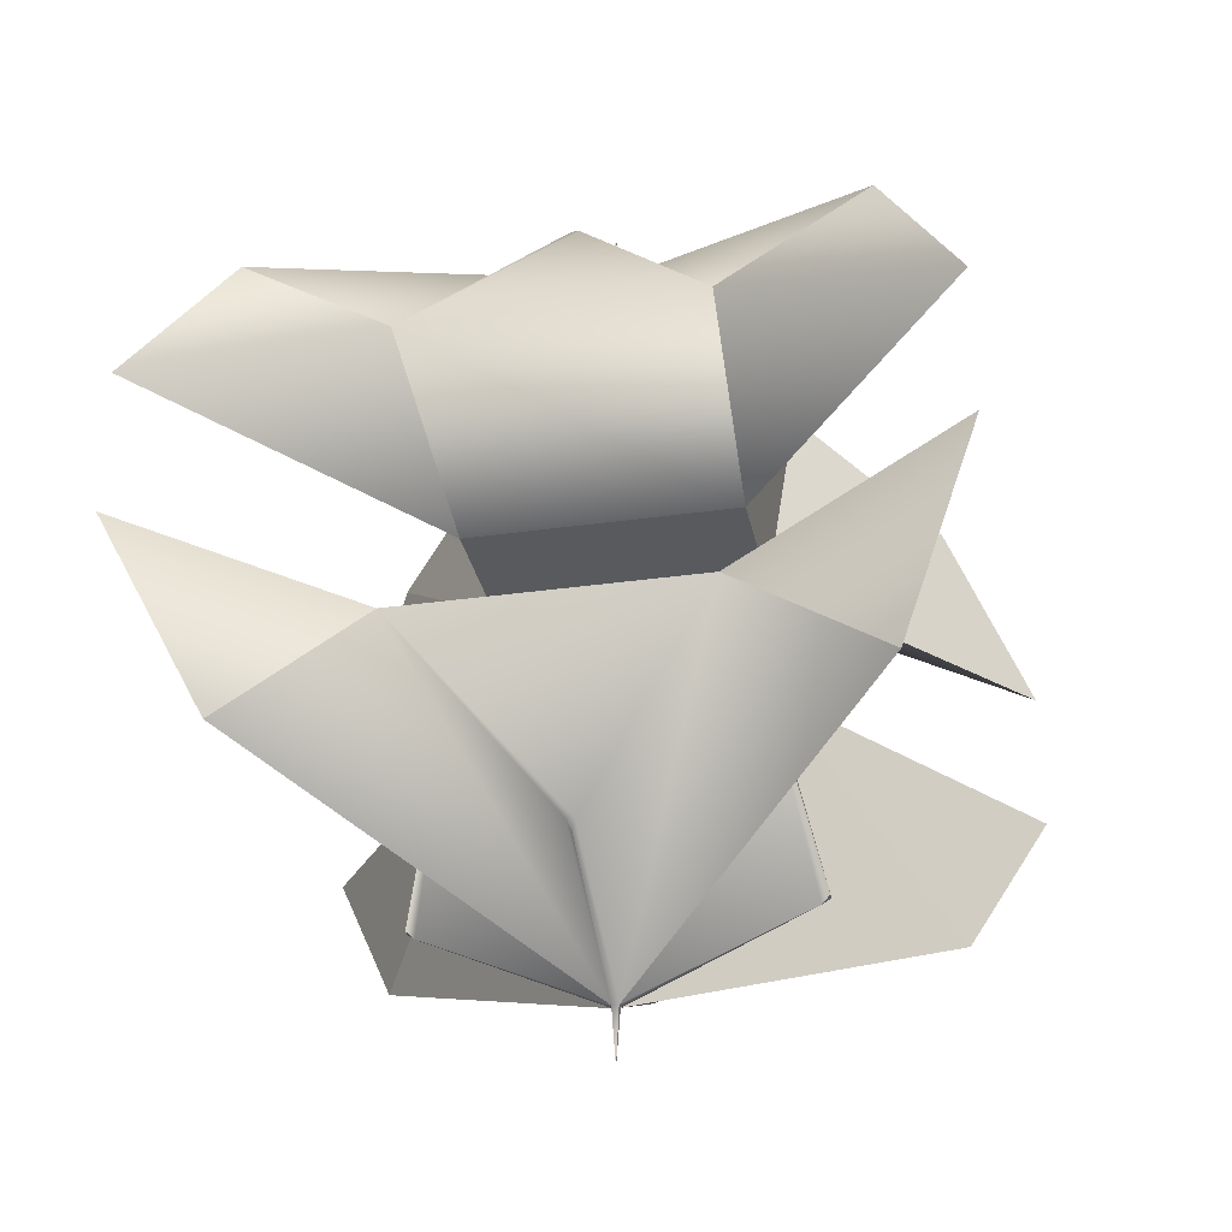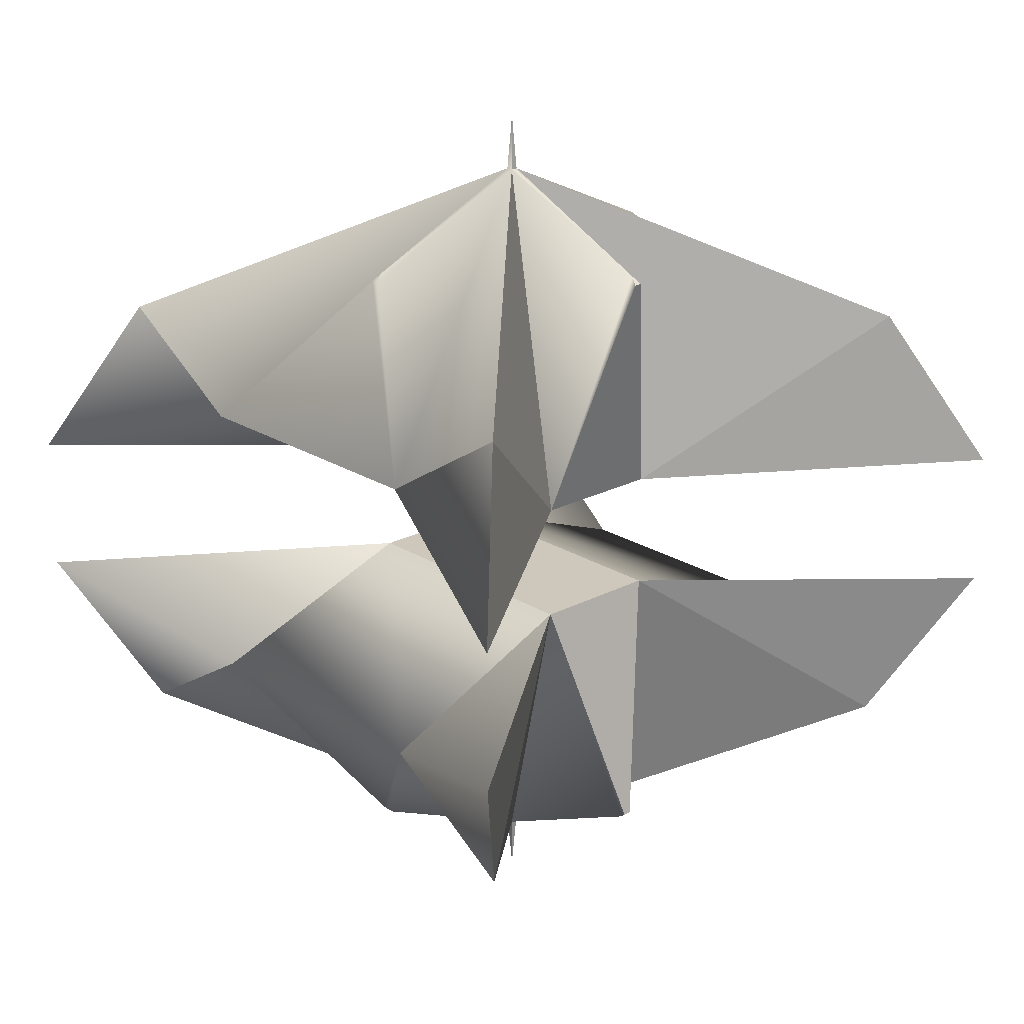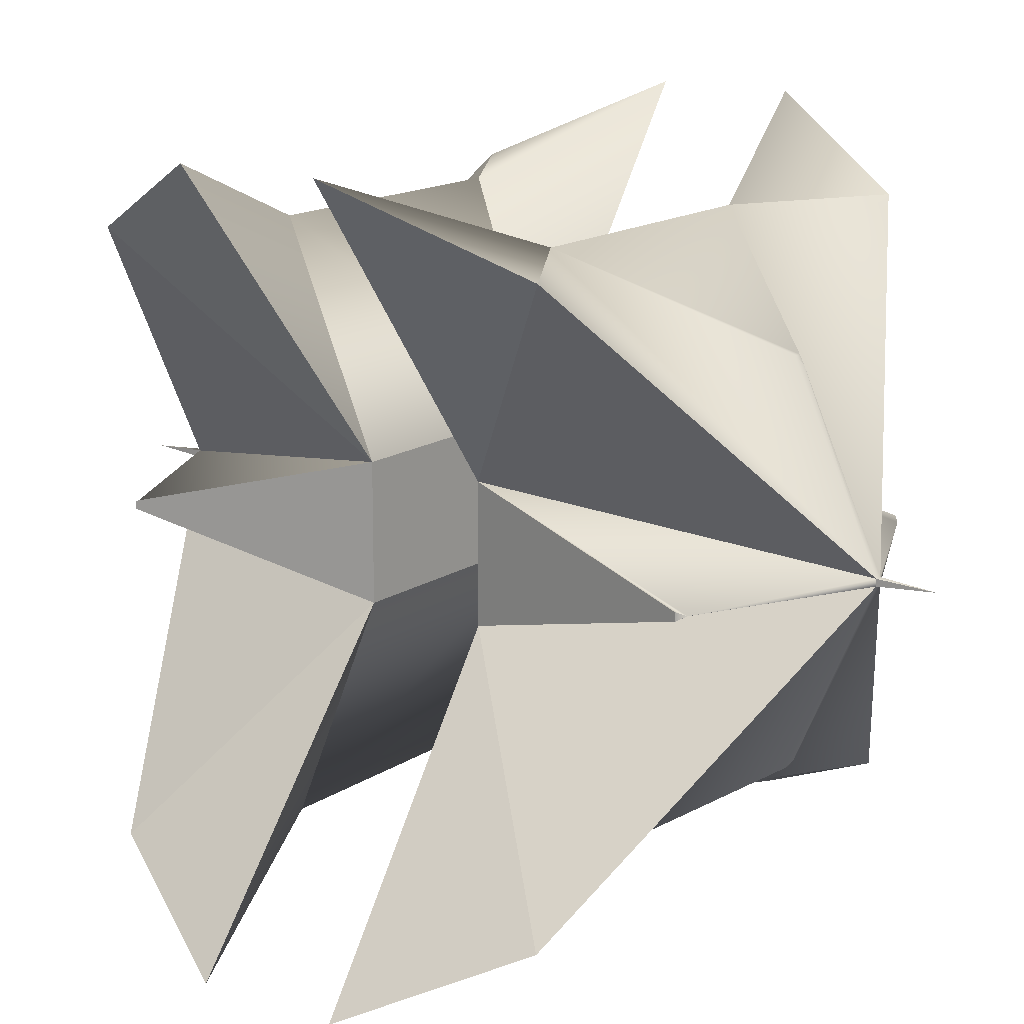
<metadata>
{"format":"obj","ext":"obj","renderer":"f3d","projection":"perspective","resolution":1024,"background":"white","views":[{"elev":-31.1,"azim":-168.5,"up":"+Y"},{"elev":22.0,"azim":47.5,"up":"+Y"},{"elev":15.2,"azim":126.0,"up":"+Z"}]}
</metadata>
<code>
o DoubleSpike_cube1
v 0.4944 0.8585 0.01345
v 0.3507 0.219 -0.1724
v 0.3507 0.219 0.1783
v -0.3977 0.155 -0.1959
v -0.01021 1.136 -0.007239
v -0.8498 0.6688 -0.8469
v 8.958e-18 1.232 0.002971
v -0.008995 1.084 0.01197
v -0.7494 0.6721 0.7524
v -0.3747 0.4404 0.7524
v -0.01048 0.8585 0.4974
v -0.0002699 0.8765 0.4766
v 0.01048 0.8585 0.4974
v 0.0002699 0.8765 0.4766
v 0.008995 1.084 0.01197
v 0.3747 0.4404 0.7524
v 0.7494 0.6721 0.7524
v 0.3507 0.219 0.1783
v 0.9564 0.2471 0.9594
v 0.008995 1.084 -0.006024
v -0.008995 1.084 -0.006024
v 0.3747 0.4404 -0.7464
v 0.7494 0.6721 -0.7464
v 0.008995 1.084 -0.006024
v 0.01048 0.8585 -0.4914
v 0.0002699 0.8765 -0.4707
v -0.0002699 0.8765 -0.4707
v -0.01048 0.8585 -0.4914
v -0.008995 1.084 -0.006024
v -0.3747 0.4404 -0.7464
v -0.7494 0.6721 -0.7464
v 8.958e-18 1.232 0.002971
v -0.3507 0.219 -0.1724
v 0.3507 0.219 -0.1724
v 0.3507 0.219 0.1783
v -0.3507 0.219 0.1783
v 0.01021 1.136 0.01318
v 0.4249 0.4061 0.8528
v -0.01021 1.136 0.01318
v -0.3977 0.155 0.2018
v 0.3977 0.155 0.2018
v -0.4249 0.4061 0.8528
v -0.8498 0.6688 0.8528
v -0.01192 0.8802 0.5636
v -0.0002699 0.9006 0.5401
v 0.01192 0.8802 0.5636
v 0.0002699 0.9006 0.5401
v 0.8498 0.6688 0.8528
v 8.958e-18 1.303 0.002971
v 0.01021 1.136 -0.007239
v 0.4249 0.4061 -0.8469
v 0.8498 0.6688 -0.8469
v 0.01192 0.8802 -0.5576
v 0.0002699 0.9006 -0.5341
v -0.0002699 0.9006 -0.5341
v -0.01192 0.8802 -0.5576
v -0.01021 1.136 -0.007239
v -0.4249 0.4061 -0.8469
v -0.8498 0.6688 -0.8469
v -0.3977 0.155 -0.1959
v 0.3977 0.155 -0.1959
v 8.958e-18 1.303 0.002971
v 0.5606 0.8802 0.01489
v 0.5606 0.8802 -0.008948
v 0.5371 0.9006 0.003241
v 0.5371 0.9006 0.002701
v 0.01021 1.136 -0.007239
v 0.3977 0.155 -0.1959
v 0.5606 0.8802 -0.008948
v 0.01021 1.136 0.01318
v 0.3977 0.155 0.2018
v 0.5606 0.8802 0.01489
v -0.01021 1.136 -0.007239
v -0.3977 0.155 -0.1959
v -0.5371 0.9006 0.002701
v -0.5371 0.9006 0.003241
v -0.5606 0.8802 -0.008948
v -0.5606 0.8802 0.01489
v -0.3977 0.155 0.2018
v -0.01021 1.136 0.01318
v -0.5606 0.8802 -0.008948
v -0.4737 0.8765 0.002701
v -0.4737 0.8765 0.003241
v -0.4944 0.8585 -0.007509
v -0.4944 0.8585 0.01345
v -0.008995 1.084 -0.006024
v 0.4737 0.8765 0.002701
v 0.4944 0.8585 -0.007509
v 0.4737 0.8765 0.003241
v 0.4944 0.8585 0.01345
v 0.008995 1.084 -0.006024
v -0.3507 0.219 0.1783
v 0.3747 0.4404 0.7524
v 0.3507 0.219 0.1783
v -0.3747 0.4404 0.7524
v -0.4249 0.4061 -0.8469
v -1.085 0.1869 -1.082
v -0.8498 0.6688 -0.8469
v -0.3977 0.155 -0.1959
v 0.3747 0.4404 -0.7464
v 0.9564 0.2471 -0.9534
v 0.7494 0.6721 -0.7464
v 0.3507 0.219 -0.1724
v 0.3977 0.155 -0.1959
v 0.5606 0.8802 0.01489
v 0.5606 0.8802 -0.008948
v 0.3977 0.155 0.2018
v -0.5606 0.8802 0.01489
v -0.3977 0.155 0.2018
v -0.3977 0.155 -0.1959
v -0.5606 0.8802 -0.008948
v -0.008995 1.084 -0.006024
v -0.3507 0.219 -0.1724
v -0.4737 0.8765 0.002701
v -0.4944 0.8585 -0.007509
v 0.3507 0.219 0.1783
v 0.9564 0.2471 0.9594
v 0.3747 0.4404 0.7524
v 0.7494 0.6721 0.7524
v -0.7494 0.6721 0.7524
v -0.9564 0.2471 0.9594
v -0.3507 0.219 0.1783
v -0.008995 1.084 0.01197
v -0.4249 0.4061 0.8528
v -0.8498 0.6688 0.8528
v -1.085 0.1869 1.088
v -0.3977 0.155 0.2018
v -0.3747 0.4404 -0.7464
v -0.7494 0.6721 -0.7464
v -0.9564 0.2471 -0.9534
v -0.3507 0.219 -0.1724
v 0.3977 0.155 0.2018
v 1.085 0.1869 1.088
v 0.4249 0.4061 0.8528
v 0.8498 0.6688 0.8528
v 0.3977 0.155 -0.1959
v 0.3977 0.155 0.2018
v -0.3977 0.155 -0.1959
v -0.3977 0.155 0.2018
v 0.3977 0.155 -0.1959
v 0.4249 0.4061 -0.8469
v 1.085 0.1869 -1.082
v 0.8498 0.6688 -0.8469
v -0.3507 0.219 0.1783
v -0.9564 0.2471 0.9594
v -0.3747 0.4404 0.7524
v -0.7494 0.6721 0.7524
v 0.008995 1.084 -0.006024
v 0.3507 0.219 -0.1724
v 0.4737 0.8765 0.002701
v 0.4944 0.8585 -0.007509
v 0.3977 0.155 0.2018
v 0.8498 0.6688 0.8528
v 0.01021 1.136 0.01318
v -0.4944 0.8585 0.01345
v -0.3507 0.219 -0.1724
v -0.3507 0.219 0.1783
v 0.008995 1.084 -0.006024
v 0.008995 1.084 0.01197
v 0.4737 0.8765 0.003241
v 0.7494 0.6721 -0.7464
v 0.008995 1.084 -0.006024
v 0.3507 0.219 -0.1724
v 0.4737 0.8765 0.003241
v 0.3507 0.219 0.1783
v 0.4944 0.8585 0.01345
v 0.4944 0.8585 -0.007509
v 0.4944 0.8585 0.01345
v 0.3507 0.219 -0.1724
v 0.8498 0.6688 0.8528
v 1.085 0.1869 1.088
v 0.3977 0.155 0.2018
v 0.3977 0.155 -0.1959
v 1.085 0.1869 -1.082
v 0.8498 0.6688 -0.8469
v -1.085 0.1869 1.088
v -0.8498 0.6688 0.8528
v -0.3977 0.155 0.2018
v 0.8498 0.6688 -0.8469
v 0.01021 1.136 -0.007239
v 0.3977 0.155 -0.1959
v 8.958e-18 1.303 0.002971
v 0.01021 1.136 0.01318
v 0.01021 1.136 -0.007239
v 8.958e-18 1.303 0.002971
v -0.01021 1.136 -0.007239
v -0.01021 1.136 0.01318
v -0.8498 0.6688 0.8528
v -0.01021 1.136 0.01318
v -0.3977 0.155 0.2018
v -0.4944 0.8585 -0.007509
v -0.4944 0.8585 0.01345
v -0.3507 0.219 -0.1724
v -0.4737 0.8765 0.003241
v -0.3507 0.219 0.1783
v -0.4944 0.8585 0.01345
v -0.4737 0.8765 0.003241
v -0.008995 1.084 0.01197
v -0.3507 0.219 0.1783
v -0.3507 0.219 -0.1724
v -0.9564 0.2471 -0.9534
v -0.7494 0.6721 -0.7464
v -0.7494 0.6721 -0.7464
v -0.008995 1.084 -0.006024
v -0.3507 0.219 -0.1724
v -0.008995 1.084 -0.006024
v -0.008995 1.084 0.01197
v -0.4737 0.8765 0.003241
v 0.9564 0.2471 -0.9534
v 0.3507 0.219 -0.1724
v 0.7494 0.6721 -0.7464
v -0.8498 0.6688 -0.8469
v -1.085 0.1869 -1.082
v -0.3977 0.155 -0.1959
v 0.4737 0.8765 0.003241
v 0.3507 0.219 0.1783
v 0.008995 1.084 0.01197
v -0.4737 -0.9227 0.003241
v -0.3507 -0.2651 0.1783
v -0.008995 -1.13 0.01197
v 0.008995 -1.13 0.01197
v 0.7494 -0.7183 0.7524
v 0.3747 -0.4866 0.7524
v 0.01048 -0.9046 0.4974
v 0.0002699 -0.9227 0.4766
v -0.0002699 -0.9227 0.4766
v -0.01048 -0.9046 0.4974
v -0.008995 -1.13 0.01197
v -0.3747 -0.4866 0.7524
v -0.7494 -0.7183 0.7524
v -0.3507 -0.2651 0.1783
v -0.9564 -0.2933 0.9594
v 8.958e-18 -1.278 0.002971
v 0.008995 -1.13 -0.006024
v -0.008995 -1.13 -0.006024
v 8.958e-18 -1.278 0.002971
v 0.008995 -1.13 -0.006024
v -0.008995 -1.13 -0.006024
v -0.0002699 -0.9227 -0.4707
v 0.0002699 -0.9227 -0.4707
v 0.01048 -0.9046 -0.4914
v -0.01048 -0.9046 -0.4914
v 0.3747 -0.4866 -0.7464
v 0.7494 -0.7183 -0.7464
v -0.3747 -0.4866 -0.7464
v -0.3507 -0.2651 -0.1724
v 0.3507 -0.2651 -0.1724
v -0.7494 -0.7183 -0.7464
v 0.3507 -0.2651 0.1783
v -0.3507 -0.2651 0.1783
v 0.01021 -1.182 0.01318
v 0.4249 -0.4523 0.8528
v 0.8498 -0.715 0.8528
v 0.01192 -0.9263 0.5636
v 0.0002699 -0.9468 0.5401
v -0.0002699 -0.9468 0.5401
v -0.01192 -0.9263 0.5636
v -0.01021 -1.182 0.01318
v -0.4249 -0.4523 0.8528
v -0.8498 -0.715 0.8528
v 8.958e-18 -1.35 0.002971
v -0.3977 -0.2012 0.2018
v 0.3977 -0.2012 0.2018
v 0.01021 -1.182 -0.007239
v 8.958e-18 -1.35 0.002971
v -0.01021 -1.182 -0.007239
v -0.0002699 -0.9468 -0.5341
v 0.0002699 -0.9468 -0.5341
v 0.01192 -0.9263 -0.5576
v -0.01192 -0.9263 -0.5576
v 0.4249 -0.4523 -0.8469
v 0.8498 -0.715 -0.8469
v -0.4249 -0.4523 -0.8469
v -0.3977 -0.2012 -0.1959
v 0.3977 -0.2012 -0.1959
v -0.8498 -0.715 -0.8469
v -0.01021 -1.182 0.01318
v -0.01021 -1.182 -0.007239
v -0.5371 -0.9468 0.003241
v -0.5371 -0.9468 0.002701
v -0.5606 -0.9263 -0.008948
v -0.5606 -0.9263 0.01489
v -0.3977 -0.2012 0.2018
v -0.5606 -0.9263 0.01489
v -0.3977 -0.2012 -0.1959
v -0.5606 -0.9263 -0.008948
v 0.5606 -0.9263 0.01489
v 0.5371 -0.9468 0.003241
v 0.5606 -0.9263 -0.008948
v 0.5371 -0.9468 0.002701
v 0.3977 -0.2012 0.2018
v 0.01021 -1.182 0.01318
v 0.01021 -1.182 -0.007239
v 0.3977 -0.2012 -0.1959
v 0.5606 -0.9263 -0.008948
v 0.4737 -0.9227 0.002701
v 0.4737 -0.9227 0.003241
v 0.4944 -0.9046 -0.007509
v 0.4944 -0.9046 0.01345
v 0.008995 -1.13 -0.006024
v -0.4737 -0.9227 0.002701
v -0.4944 -0.9046 -0.007509
v -0.4737 -0.9227 0.003241
v -0.4944 -0.9046 0.01345
v -0.008995 -1.13 -0.006024
v 0.3747 -0.4866 0.7524
v -0.3507 -0.2651 0.1783
v 0.3507 -0.2651 0.1783
v -0.3747 -0.4866 0.7524
v -0.5606 -0.9263 0.01489
v -0.3977 -0.2012 -0.1959
v -0.5606 -0.9263 -0.008948
v -0.3977 -0.2012 0.2018
v 0.3747 -0.4866 -0.7464
v 0.9564 -0.2933 -0.9534
v 0.3507 -0.2651 -0.1724
v 0.7494 -0.7183 -0.7464
v -0.3747 -0.4866 -0.7464
v -0.9564 -0.2933 -0.9534
v -0.7494 -0.7183 -0.7464
v -0.3507 -0.2651 -0.1724
v 0.008995 -1.13 -0.006024
v 0.3507 -0.2651 -0.1724
v 0.4737 -0.9227 0.002701
v 0.4944 -0.9046 -0.007509
v -0.4944 -0.9046 -0.007509
v -0.4944 -0.9046 0.01345
v -0.3507 -0.2651 -0.1724
v -0.3507 -0.2651 0.1783
v 0.3977 -0.2012 -0.1959
v 0.4249 -0.4523 -0.8469
v 1.085 -0.2331 -1.082
v 0.8498 -0.715 -0.8469
v -0.3507 -0.2651 0.1783
v -0.9564 -0.2933 0.9594
v -0.3747 -0.4866 0.7524
v -0.7494 -0.7183 0.7524
v -0.4249 -0.4523 0.8528
v -0.3977 -0.2012 0.2018
v -1.085 -0.2331 1.088
v -0.8498 -0.715 0.8528
v -0.4249 -0.4523 -0.8469
v -0.8498 -0.715 -0.8469
v -1.085 -0.2331 -1.082
v -0.3977 -0.2012 -0.1959
v 0.3977 -0.2012 0.2018
v 0.3977 -0.2012 -0.1959
v -0.3977 -0.2012 0.2018
v -0.3977 -0.2012 -0.1959
v 0.9564 -0.2933 0.9594
v 0.3507 -0.2651 0.1783
v 0.7494 -0.7183 0.7524
v 0.008995 -1.13 0.01197
v 0.3507 -0.2651 0.1783
v 0.9564 -0.2933 0.9594
v 0.3747 -0.4866 0.7524
v 0.7494 -0.7183 0.7524
v 0.3977 -0.2012 0.2018
v 0.4249 -0.4523 0.8528
v 1.085 -0.2331 1.088
v 0.8498 -0.715 0.8528
v 0.3977 -0.2012 0.2018
v 0.5606 -0.9263 0.01489
v 0.3977 -0.2012 -0.1959
v 0.5606 -0.9263 -0.008948
v 0.4944 -0.9046 -0.007509
v 0.4944 -0.9046 0.01345
v 0.3507 -0.2651 -0.1724
v 0.3507 -0.2651 0.1783
v -0.008995 -1.13 -0.006024
v -0.3507 -0.2651 -0.1724
v -0.4737 -0.9227 0.002701
v -0.4944 -0.9046 -0.007509
v 0.4737 -0.9227 0.003241
v 0.3507 -0.2651 0.1783
v 0.008995 -1.13 0.01197
v -0.7494 -0.7183 -0.7464
v -0.008995 -1.13 -0.006024
v -0.3507 -0.2651 -0.1724
v -0.4737 -0.9227 0.003241
v -0.3507 -0.2651 0.1783
v -0.4944 -0.9046 0.01345
v 0.3977 -0.2012 -0.1959
v 0.8498 -0.715 -0.8469
v 0.01021 -1.182 -0.007239
v -0.3977 -0.2012 0.2018
v -0.01021 -1.182 0.01318
v -0.8498 -0.715 0.8528
v -0.8498 -0.715 0.8528
v -1.085 -0.2331 1.088
v -0.3977 -0.2012 0.2018
v -0.8498 -0.715 -0.8469
v -0.01021 -1.182 -0.007239
v -0.3977 -0.2012 -0.1959
v 8.958e-18 -1.35 0.002971
v -0.01021 -1.182 0.01318
v -0.01021 -1.182 -0.007239
v 8.958e-18 -1.35 0.002971
v 0.01021 -1.182 -0.007239
v 0.01021 -1.182 0.01318
v 0.8498 -0.715 0.8528
v 0.01021 -1.182 0.01318
v 0.3977 -0.2012 0.2018
v -1.085 -0.2331 -1.082
v -0.8498 -0.715 -0.8469
v -0.3977 -0.2012 -0.1959
v 0.3977 -0.2012 0.2018
v 1.085 -0.2331 1.088
v 0.8498 -0.715 0.8528
v 0.4737 -0.9227 0.003241
v 0.3507 -0.2651 0.1783
v 0.4944 -0.9046 0.01345
v 0.7494 -0.7183 -0.7464
v 0.008995 -1.13 -0.006024
v 0.3507 -0.2651 -0.1724
v 0.9564 -0.2933 -0.9534
v 0.7494 -0.7183 -0.7464
v 0.3507 -0.2651 -0.1724
v 0.008995 -1.13 0.01197
v 0.4737 -0.9227 0.003241
v 0.008995 -1.13 -0.006024
v -0.008995 -1.13 0.01197
v -0.008995 -1.13 -0.006024
v -0.4737 -0.9227 0.003241
v 0.8498 -0.715 -0.8469
v 1.085 -0.2331 -1.082
v 0.3977 -0.2012 -0.1959
v -0.7494 -0.7183 -0.7464
v -0.9564 -0.2933 -0.9534
v -0.3507 -0.2651 -0.1724
g DoubleSpike_cube1_cube1_au
f 1 3 2
f 4 6 5
f 7 21 8
f 8 15 7
f 9 10 8
f 10 11 8
f 10 16 11
f 11 12 8
f 11 13 12
f 11 16 13
f 12 15 8
f 13 14 12
f 13 15 14
f 13 16 15
f 14 15 12
f 15 20 7
f 16 17 15
f 17 18 15
f 17 19 18
f 22 24 23
f 22 25 24
f 22 28 25
f 22 30 28
f 22 33 30
f 22 34 33
f 25 26 24
f 25 27 26
f 25 28 27
f 26 27 24
f 27 29 24
f 28 29 27
f 28 30 29
f 29 32 24
f 30 31 29
f 34 36 33
f 35 36 34
f 37 45 39
f 37 47 45
f 37 48 38
f 38 41 40
f 38 46 37
f 39 44 42
f 39 45 44
f 39 49 37
f 40 42 38
f 42 43 39
f 42 44 38
f 44 46 38
f 45 46 44
f 45 47 46
f 46 47 37
f 50 53 51
f 50 54 53
f 50 55 54
f 50 57 55
f 50 62 57
f 51 52 50
f 53 56 51
f 54 55 53
f 55 56 53
f 55 57 56
f 56 58 51
f 57 58 56
f 57 59 58
f 58 60 51
f 60 61 51
f 63 65 64
f 65 66 64
f 65 67 66
f 65 70 67
f 65 71 70
f 65 72 71
f 67 68 66
f 68 69 66
f 73 75 74
f 73 76 75
f 73 80 76
f 75 81 74
f 76 77 75
f 76 78 77
f 76 79 78
f 76 80 79
f 82 84 83
f 83 86 82
f 84 85 83
f 87 89 88
f 87 91 89
f 89 90 88
f 92 94 93
f 93 95 92
f 96 98 97
f 97 99 96
f 100 102 101
f 101 103 100
f 104 107 105
f 105 106 104
f 109 110 108
f 110 111 108
f 113 114 112
f 113 115 114
f 117 118 116
f 117 119 118
f 120 122 121
f 120 123 122
f 124 126 125
f 124 127 126
f 128 130 129
f 128 131 130
f 132 134 133
f 134 135 133
f 136 138 137
f 138 139 137
f 140 142 141
f 142 143 141
f 144 146 145
f 146 147 145
f 148 150 149
f 150 151 149
f 153 154 152
f 156 157 155
f 159 160 158
f 162 163 161
f 165 166 164
f 168 169 167
f 170 172 171
f 173 175 174
f 176 178 177
f 179 181 180
f 182 184 183
f 185 187 186
f 188 190 189
f 191 193 192
f 194 196 195
f 197 199 198
f 200 202 201
f 203 205 204
f 206 208 207
f 209 211 210
f 212 214 213
f 215 217 216
f 218 220 219
f 222 223 221
f 223 224 221
f 223 227 224
f 223 229 227
f 224 225 221
f 224 226 225
f 224 227 226
f 225 226 221
f 226 228 221
f 227 228 226
f 227 229 228
f 228 233 221
f 228 235 233
f 229 230 228
f 230 231 228
f 230 232 231
f 233 234 221
f 236 238 237
f 238 239 237
f 238 242 239
f 238 245 242
f 238 248 245
f 239 240 237
f 239 241 240
f 239 242 241
f 240 241 237
f 241 243 237
f 242 243 241
f 242 245 243
f 243 244 237
f 245 246 243
f 246 247 243
f 246 249 247
f 246 250 249
f 251 254 252
f 251 255 254
f 251 256 255
f 251 258 256
f 251 261 258
f 252 253 251
f 254 257 252
f 255 256 254
f 256 257 254
f 256 258 257
f 257 259 252
f 258 259 257
f 258 260 259
f 259 262 252
f 262 263 252
f 264 266 265
f 264 267 266
f 264 268 267
f 264 269 268
f 264 271 269
f 264 272 271
f 267 270 266
f 268 269 267
f 269 270 267
f 269 271 270
f 270 273 266
f 271 273 270
f 271 274 273
f 271 275 274
f 273 276 266
f 278 279 277
f 278 280 279
f 278 285 280
f 279 283 277
f 279 284 283
f 280 281 279
f 281 282 279
f 285 286 280
f 287 289 288
f 288 291 287
f 288 292 291
f 288 293 292
f 289 290 288
f 290 293 288
f 290 294 293
f 290 295 294
f 296 298 297
f 297 300 296
f 298 299 297
f 301 303 302
f 301 305 303
f 303 304 302
f 306 308 307
f 307 309 306
f 310 312 311
f 311 313 310
f 314 316 315
f 315 317 314
f 318 320 319
f 319 321 318
f 323 324 322
f 323 325 324
f 327 328 326
f 327 329 328
f 331 332 330
f 331 333 332
f 335 336 334
f 335 337 336
f 338 340 339
f 338 341 340
f 342 344 343
f 342 345 344
f 346 348 347
f 348 349 347
f 350 352 351
f 352 353 351
f 354 356 355
f 356 357 355
f 358 360 359
f 360 361 359
f 362 364 363
f 364 365 363
f 366 368 367
f 368 369 367
f 370 372 371
f 372 373 371
f 375 376 374
f 378 379 377
f 381 382 380
f 384 385 383
f 386 388 387
f 389 391 390
f 392 394 393
f 395 397 396
f 398 400 399
f 401 403 402
f 404 406 405
f 407 409 408
f 410 412 411
f 413 415 414
f 416 418 417
f 419 421 420
f 422 424 423
f 425 427 426
f 428 430 429

</code>
